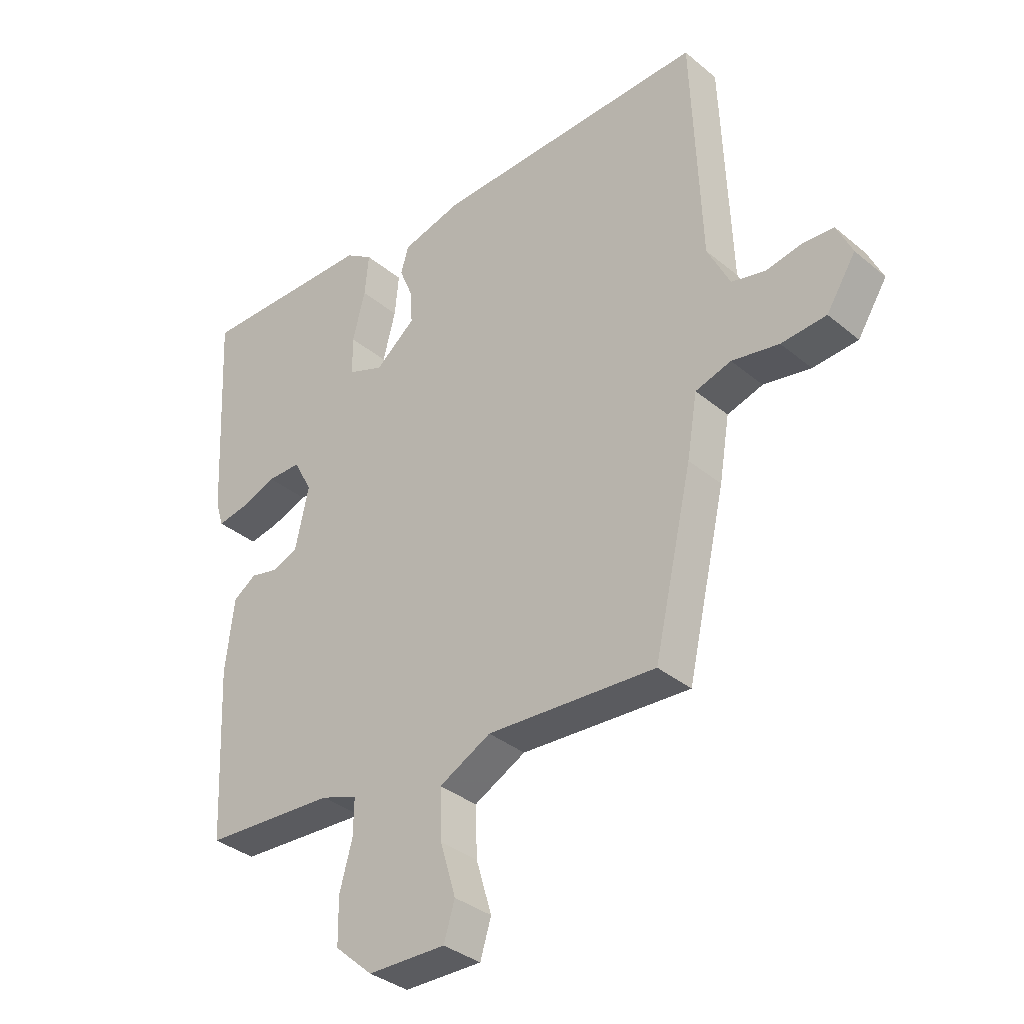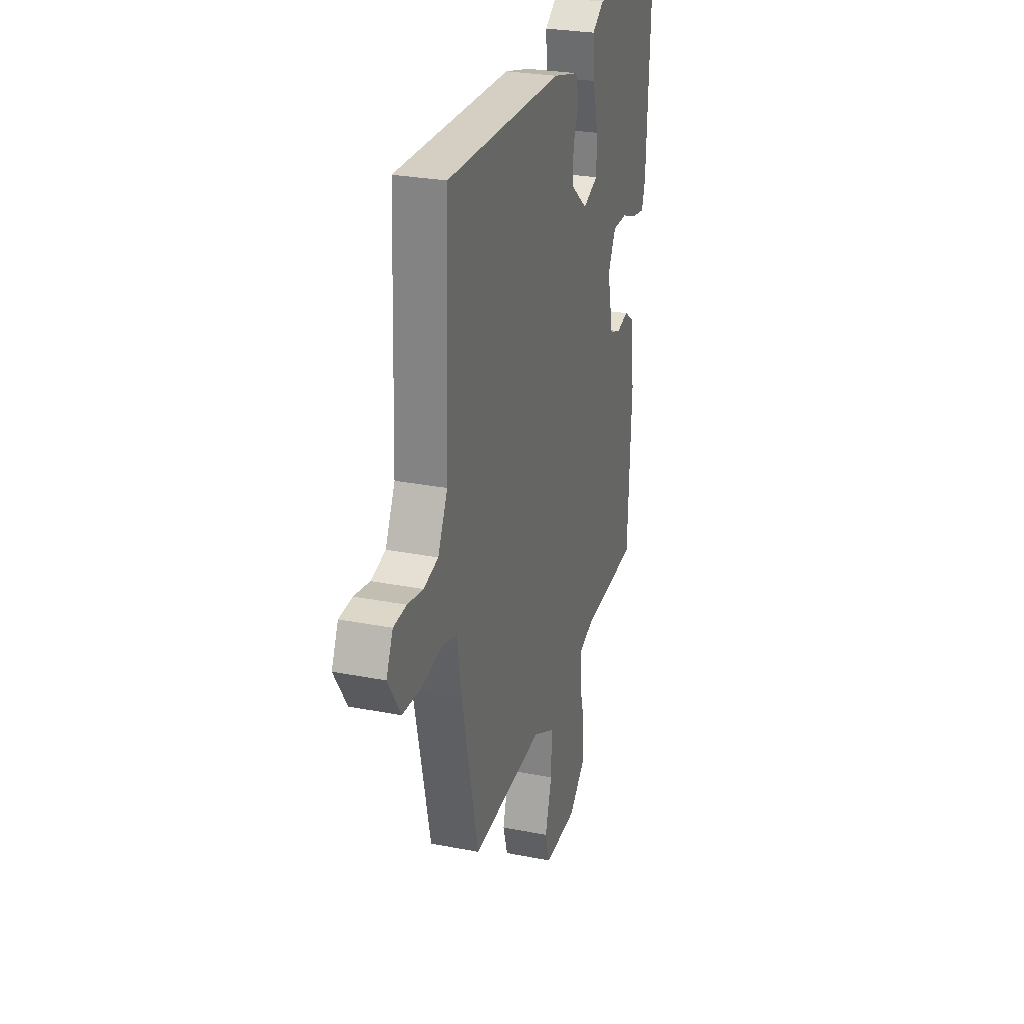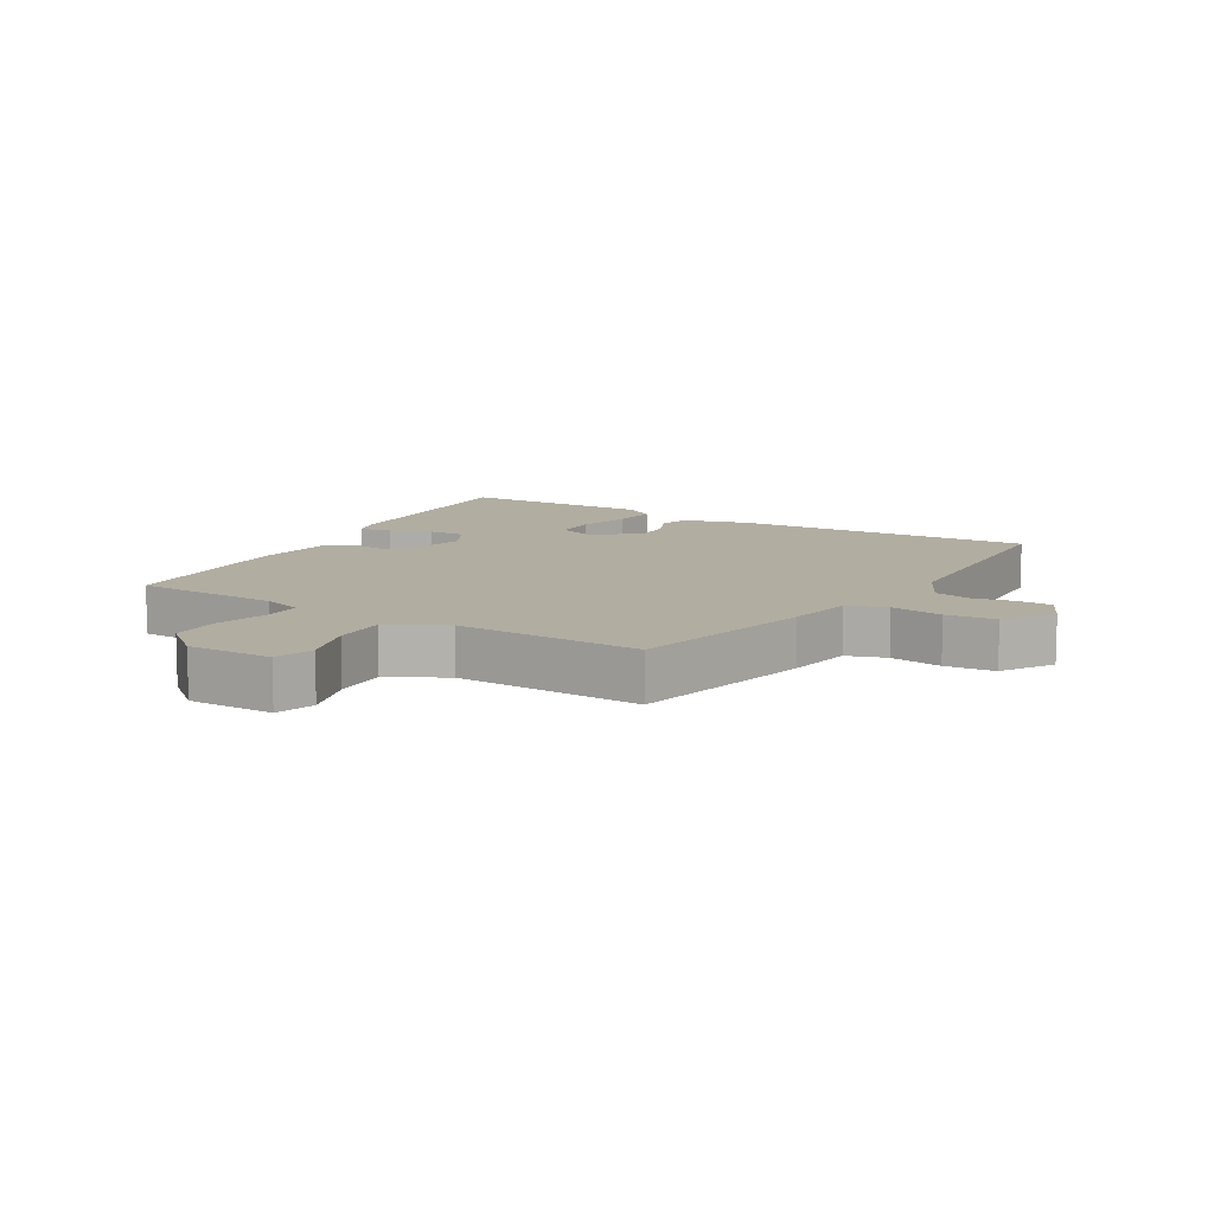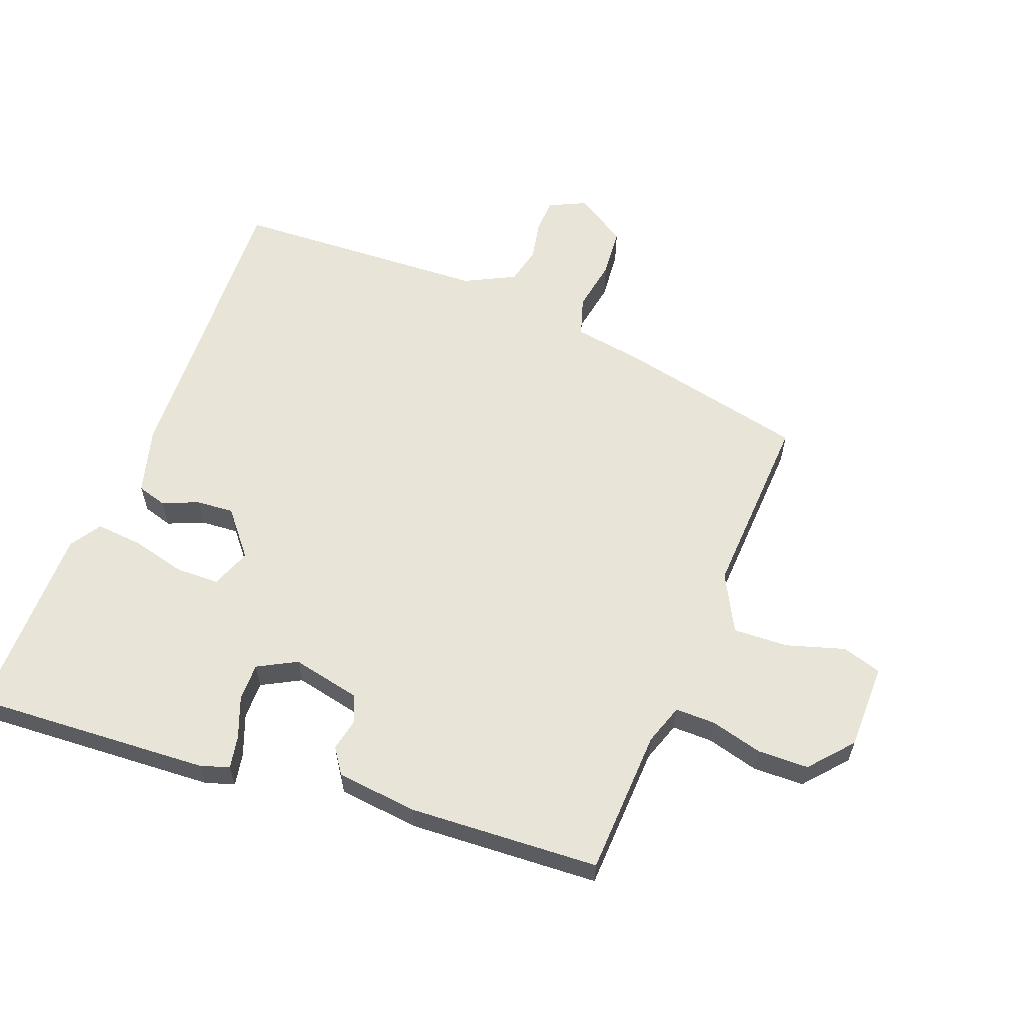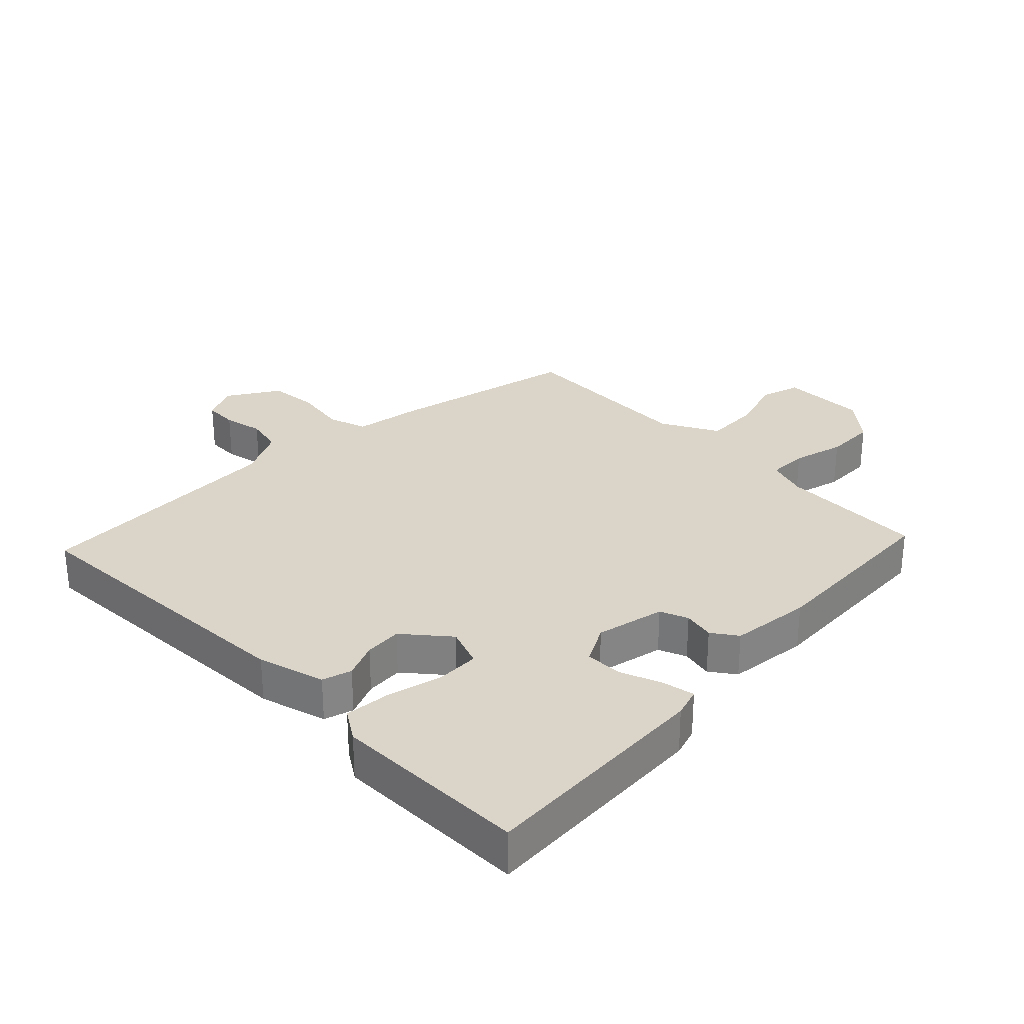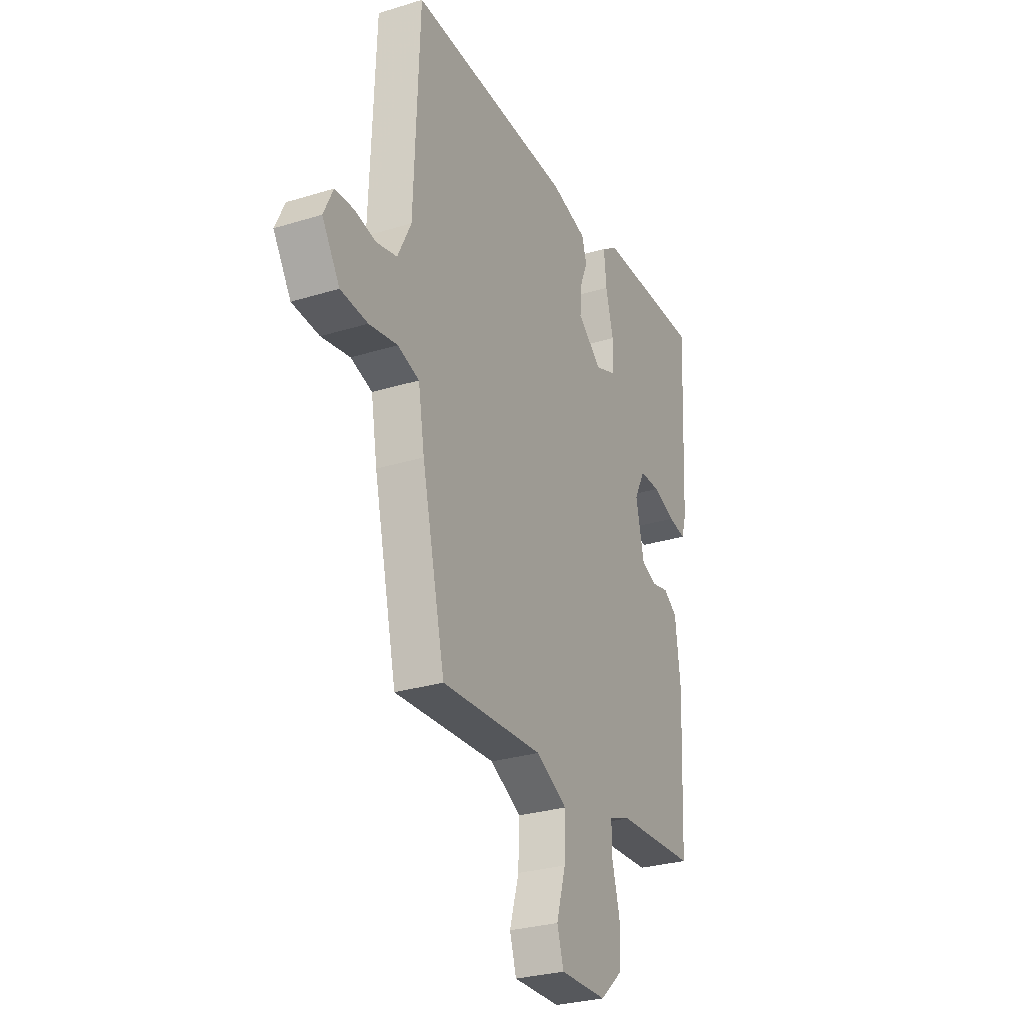
<metadata>
{"format":"obj","ext":"obj","renderer":"f3d","projection":"perspective","resolution":1024,"background":"white","views":[{"elev":-35.1,"azim":-137.6,"up":"+Z"},{"elev":27.5,"azim":-73.3,"up":"+Z"},{"elev":10.4,"azim":-149.9,"up":"+Y"},{"elev":60.2,"azim":110.5,"up":"+Y"},{"elev":29.2,"azim":44.3,"up":"+Y"},{"elev":-28.7,"azim":-65.2,"up":"+Z"}]}
</metadata>
<code>
v -0.488 0.07 0.5
v -0.013 0.07 0.485
v 0.092 0.07 0.457
v 0.106 0.07 0.411
v 0.083 0.07 0.355
v 0.079 0.07 0.296
v 0.149 0.07 0.239
v 0.211 0.07 0.263
v 0.212 0.07 0.331
v 0.19 0.07 0.416
v 0.183 0.07 0.489
v 0.231 0.07 0.521
v 0.538 0.07 0.524
v 0.519 0.07 0.152
v 0.505 0.07 0.106
v 0.454 0.07 0.115
v 0.389 0.07 0.139
v 0.33 0.07 0.139
v 0.298 0.07 0.078
v 0.322 0.07 -0.03
v 0.366 0.07 -0.047
v 0.415 0.07 -0.036
v 0.455 0.07 -0.063
v 0.47 0.07 -0.19
v 0.456 0.07 -0.488
v 0.227 0.07 -0.5
v 0.164 0.07 -0.522
v 0.165 0.07 -0.585
v 0.187 0.07 -0.666
v 0.186 0.07 -0.746
v 0.12 0.07 -0.804
v -0.015 0.07 -0.806
v -0.034 0.07 -0.744
v -0.007 0.07 -0.653
v -0.004 0.07 -0.567
v -0.094 0.07 -0.52
v -0.387 0.07 -0.537
v -0.454 0.07 -0.242
v -0.472 0.07 -0.134
v -0.534 0.07 -0.115
v -0.616 0.07 -0.13
v -0.694 0.07 -0.124
v -0.745 0.07 -0.044
v -0.718 0.07 0.014
v -0.665 0.07 0.017
v -0.602 0.07 0.005
v -0.543 0.07 0.019
v -0.504 0.07 0.098
v -0.488 0 0.5
v -0.013 0 0.485
v 0.092 0 0.457
v 0.106 0 0.411
v 0.083 0 0.355
v 0.079 0 0.296
v 0.149 0 0.239
v 0.211 0 0.263
v 0.212 0 0.331
v 0.19 0 0.416
v 0.183 0 0.489
v 0.231 0 0.521
v 0.538 0 0.524
v 0.519 0 0.152
v 0.505 0 0.106
v 0.454 0 0.115
v 0.389 0 0.139
v 0.33 0 0.139
v 0.298 0 0.078
v 0.322 0 -0.03
v 0.366 0 -0.047
v 0.415 0 -0.036
v 0.455 0 -0.063
v 0.47 0 -0.19
v 0.456 0 -0.488
v 0.227 0 -0.5
v 0.164 0 -0.522
v 0.165 0 -0.585
v 0.187 0 -0.666
v 0.186 0 -0.746
v 0.12 0 -0.804
v -0.015 0 -0.806
v -0.034 0 -0.744
v -0.007 0 -0.653
v -0.004 0 -0.567
v -0.094 0 -0.52
v -0.387 0 -0.537
v -0.454 0 -0.242
v -0.472 0 -0.134
v -0.534 0 -0.115
v -0.616 0 -0.13
v -0.694 0 -0.124
v -0.745 0 -0.044
v -0.718 0 0.014
v -0.665 0 0.017
v -0.602 0 0.005
v -0.543 0 0.019
v -0.504 0 0.098
f 44 45 46
f 43 44 46
f 42 43 46
f 41 42 46
f 40 41 46
f 39 40 46 47
f 36 37 38 39
f 39 47 48
f 36 39 48
f 35 36 48
f 32 33 34
f 31 32 34
f 30 31 34
f 29 30 34
f 28 29 34
f 27 28 34 35
f 48 1 2
f 35 48 2
f 27 35 2
f 26 27 2
f 24 25 26
f 23 24 26
f 22 23 26
f 21 22 26
f 15 16 17
f 14 15 17
f 13 14 17
f 12 13 17
f 11 12 17
f 10 11 17
f 9 10 17
f 8 9 17 18
f 7 8 18 19
f 2 3 4 5
f 2 5 6
f 26 2 6
f 20 21 26
f 19 20 26
f 7 19 26
f 6 7 26
f 94 93 92
f 94 92 91
f 94 91 90
f 94 90 89
f 94 89 88
f 95 94 88 87
f 87 86 85 84
f 96 95 87
f 96 87 84
f 96 84 83
f 82 81 80
f 82 80 79
f 82 79 78
f 82 78 77
f 82 77 76
f 83 82 76 75
f 50 49 96
f 50 96 83
f 50 83 75
f 50 75 74
f 74 73 72
f 74 72 71
f 74 71 70
f 74 70 69
f 65 64 63
f 65 63 62
f 65 62 61
f 65 61 60
f 65 60 59
f 65 59 58
f 65 58 57
f 66 65 57 56
f 67 66 56 55
f 53 52 51 50
f 54 53 50
f 54 50 74
f 74 69 68
f 74 68 67
f 74 67 55
f 74 55 54
f 1 49 50 2
f 2 50 51 3
f 3 51 52 4
f 4 52 53 5
f 5 53 54 6
f 6 54 55 7
f 7 55 56 8
f 8 56 57 9
f 9 57 58 10
f 10 58 59 11
f 11 59 60 12
f 12 60 61 13
f 13 61 62 14
f 14 62 63 15
f 15 63 64 16
f 16 64 65 17
f 17 65 66 18
f 18 66 67 19
f 19 67 68 20
f 20 68 69 21
f 21 69 70 22
f 22 70 71 23
f 23 71 72 24
f 24 72 73 25
f 25 73 74 26
f 26 74 75 27
f 27 75 76 28
f 28 76 77 29
f 29 77 78 30
f 30 78 79 31
f 31 79 80 32
f 32 80 81 33
f 33 81 82 34
f 34 82 83 35
f 35 83 84 36
f 36 84 85 37
f 37 85 86 38
f 38 86 87 39
f 39 87 88 40
f 40 88 89 41
f 41 89 90 42
f 42 90 91 43
f 43 91 92 44
f 44 92 93 45
f 45 93 94 46
f 46 94 95 47
f 47 95 96 48
f 48 96 49 1

</code>
